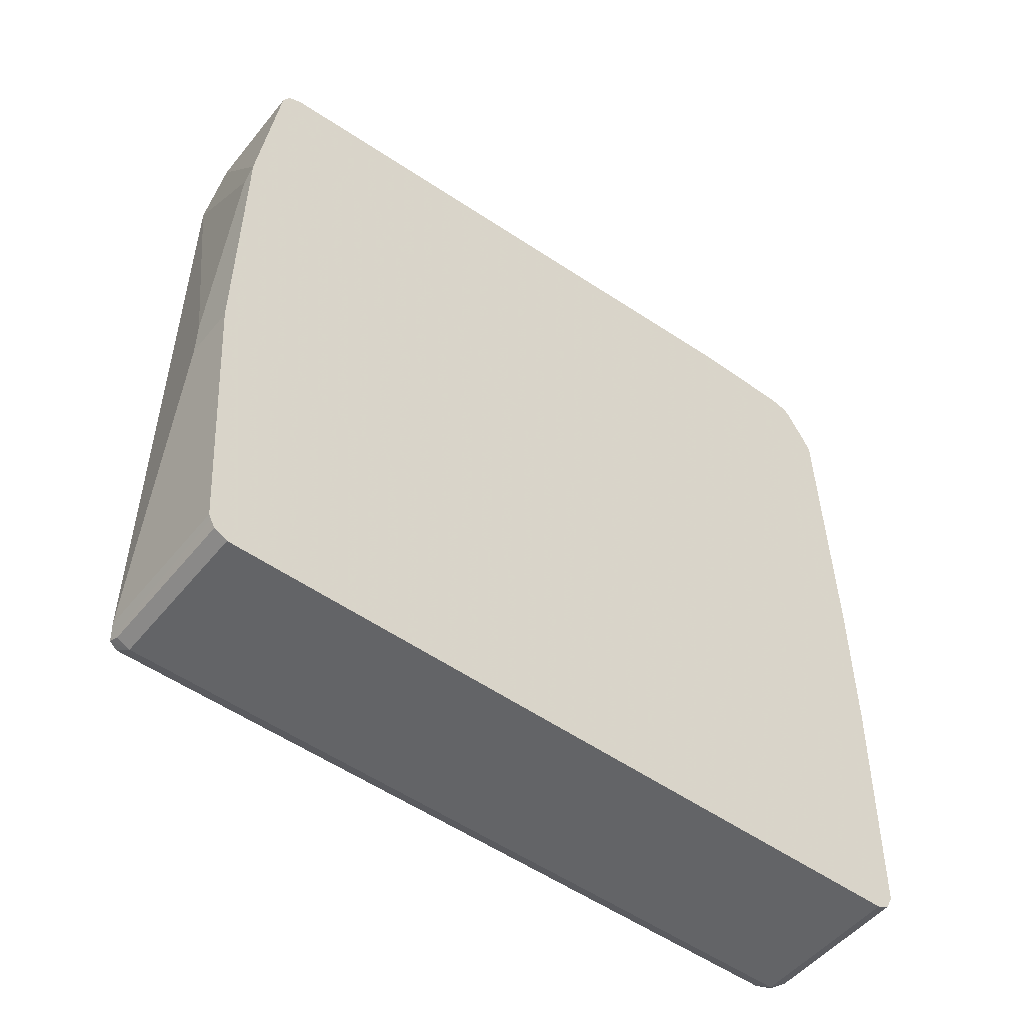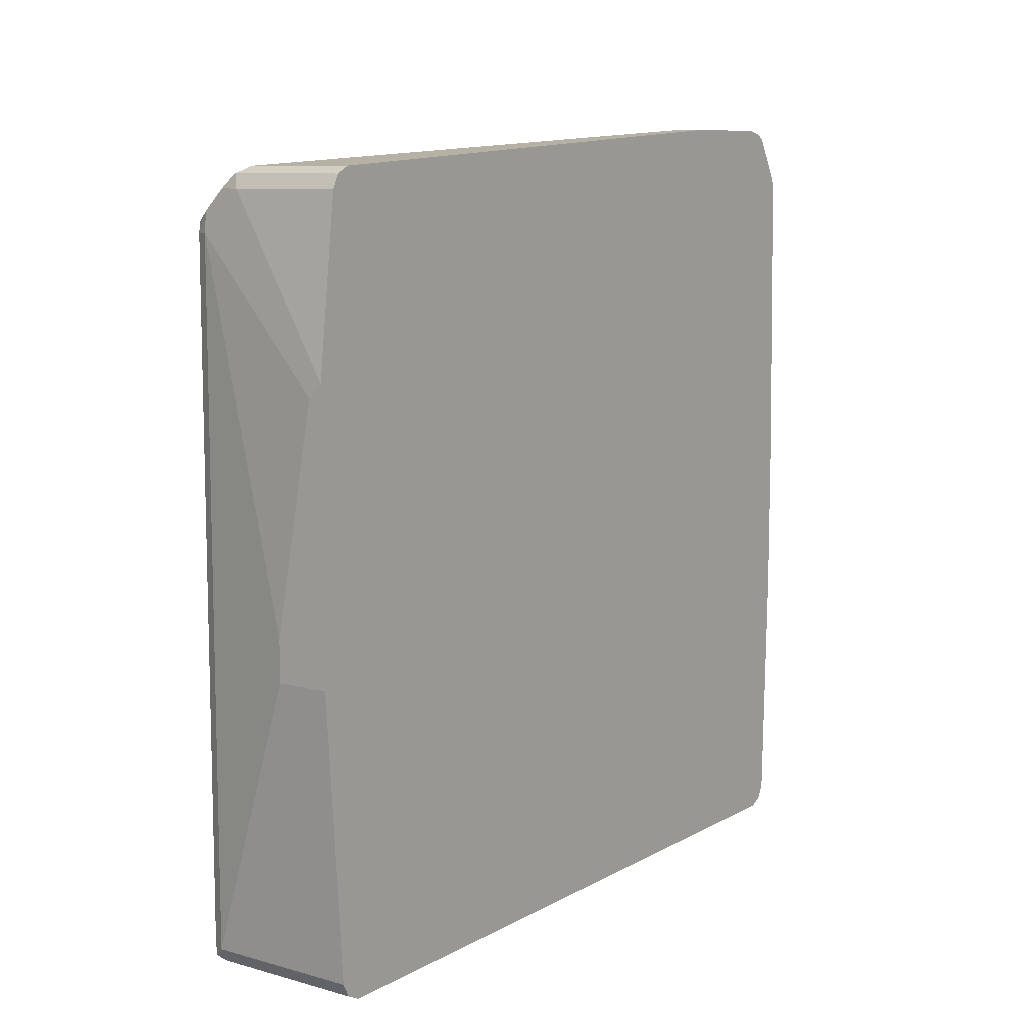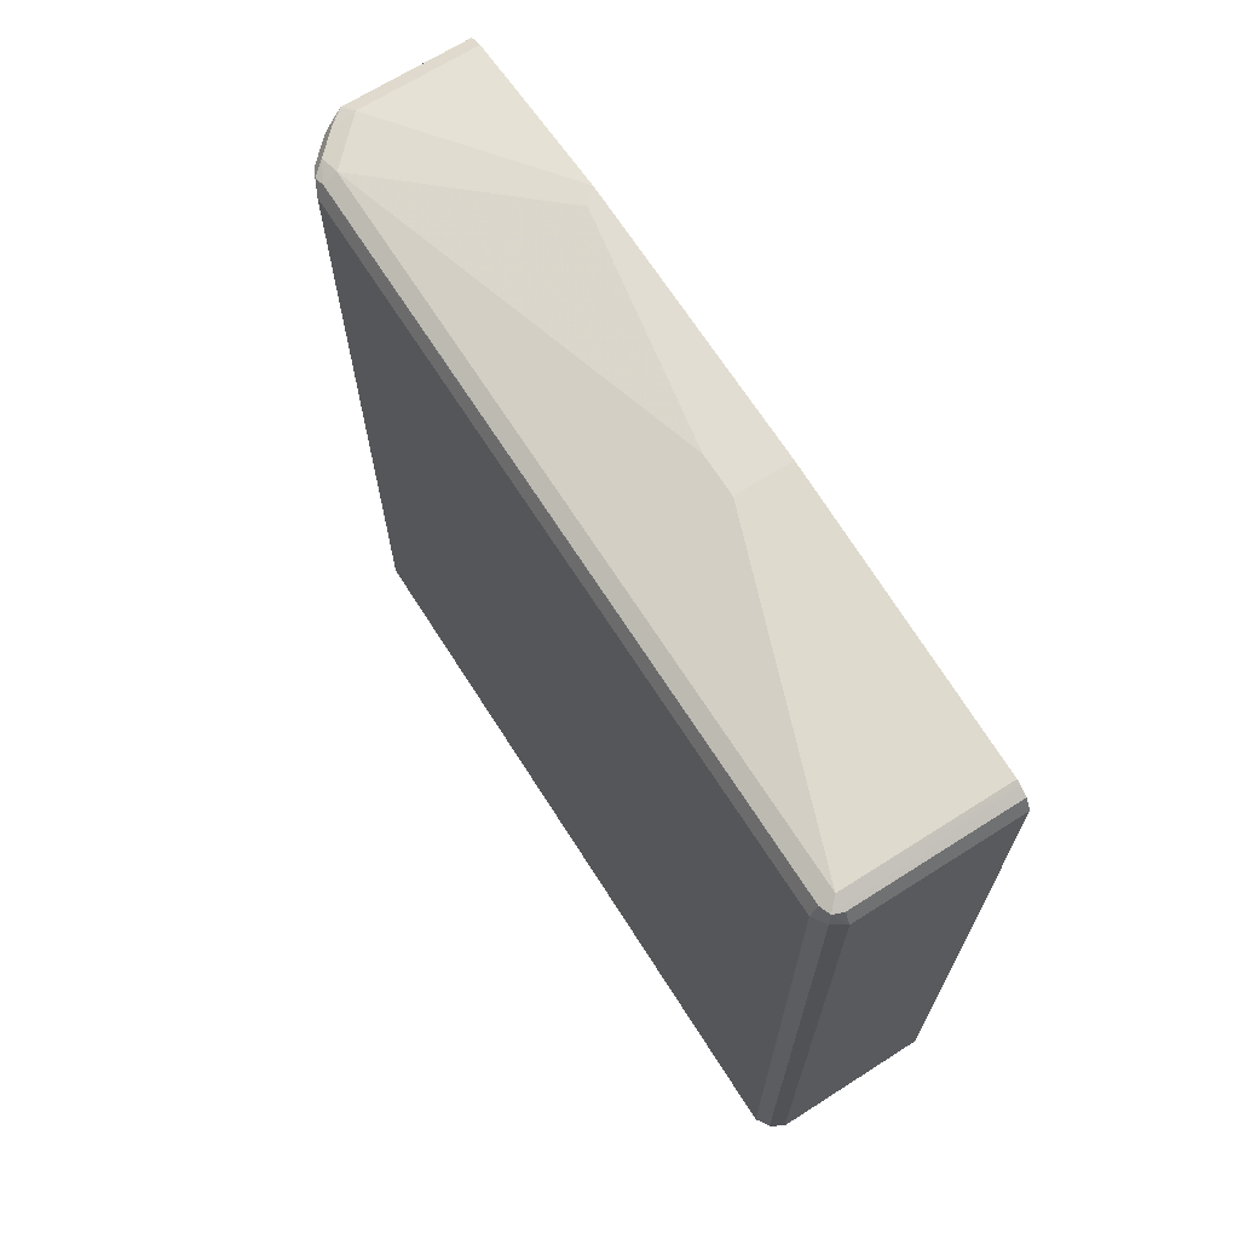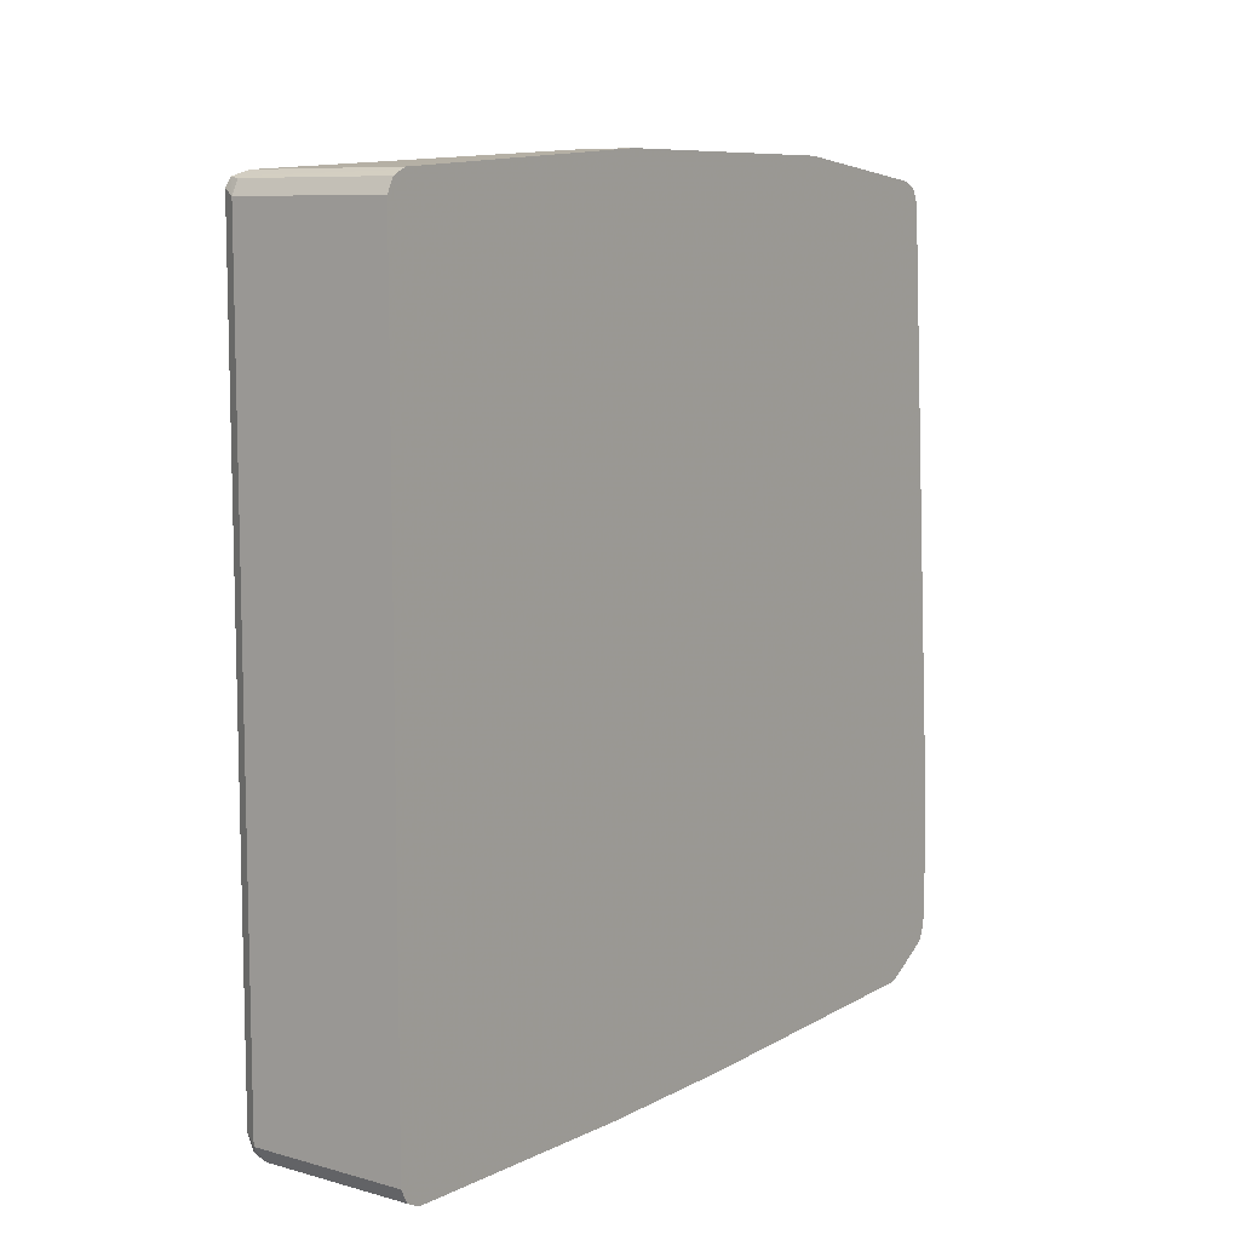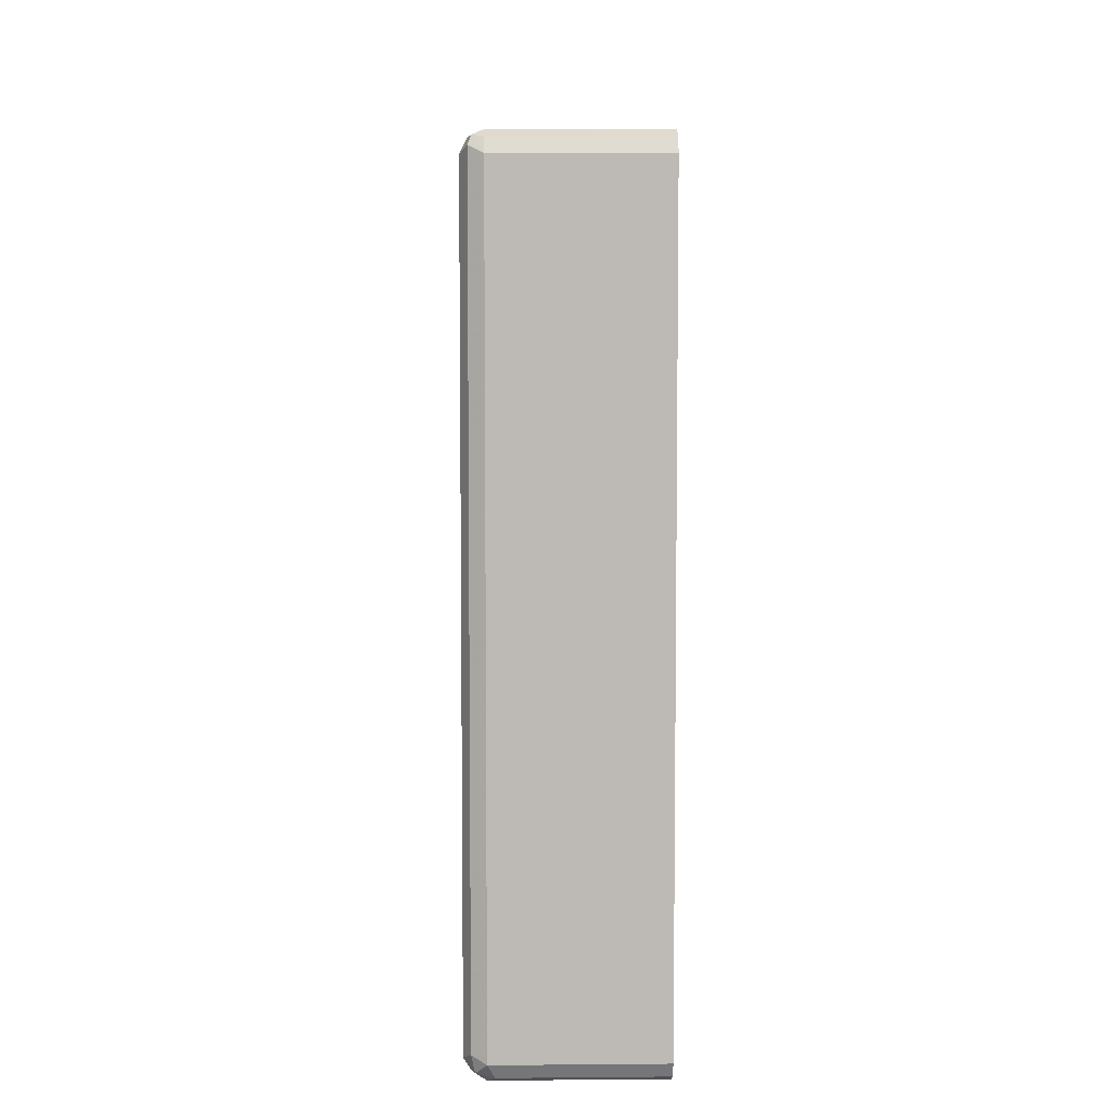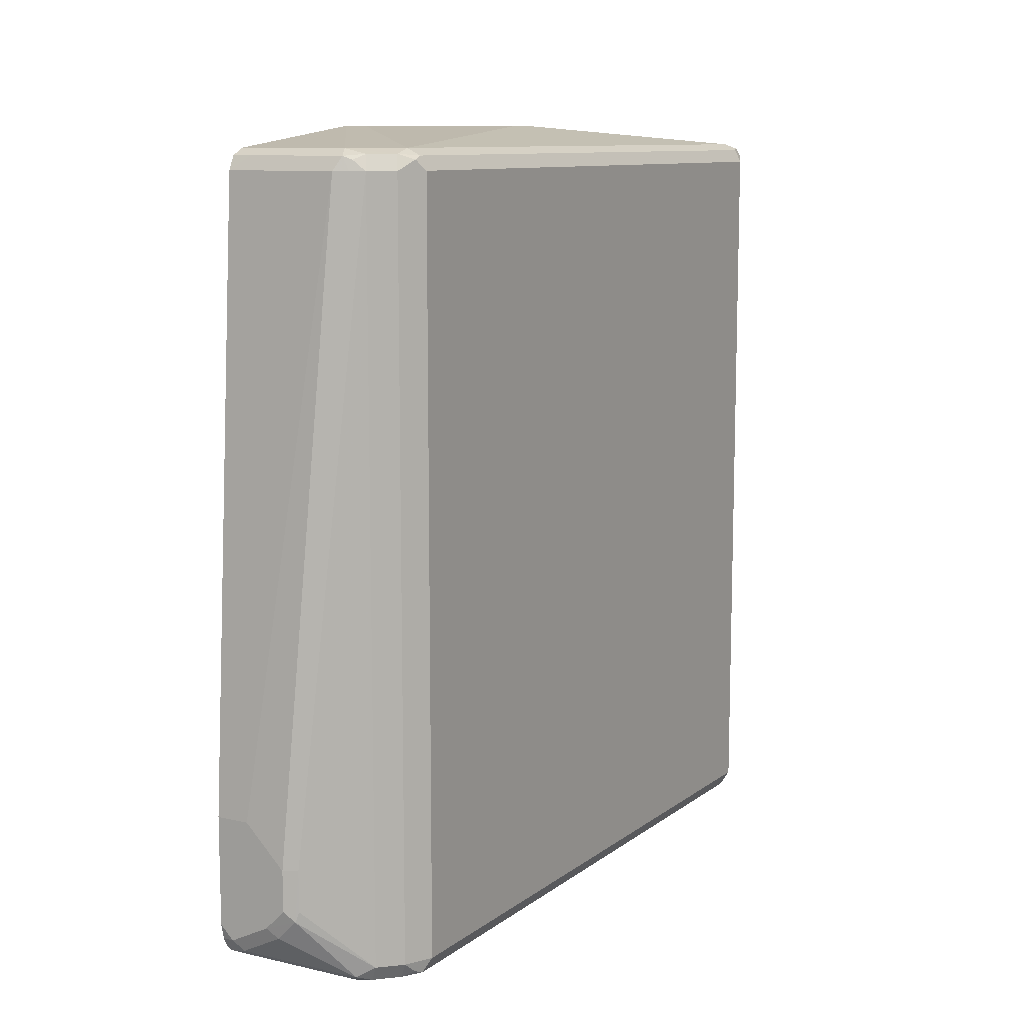
<metadata>
{"format":"obj","ext":"obj","renderer":"f3d","projection":"perspective","resolution":1024,"background":"white","views":[{"elev":-51.2,"azim":52.2,"up":"+Y"},{"elev":9.2,"azim":35.8,"up":"+Y"},{"elev":68.1,"azim":-32.5,"up":"+Z"},{"elev":8.8,"azim":36.0,"up":"+Z"},{"elev":6.4,"azim":-1.5,"up":"+Z"},{"elev":10.3,"azim":-149.8,"up":"+Z"}]}
</metadata>
<code>
v -0.5082 -0.4065 0.08475
v -0.5195 -0.4008 0.09037
v -0.5166 -0.3981 0.07626
v -0.5025 -0.4008 0.07345
v -0.3784 -0.4065 0.08475
v -0.5082 -0.4065 0.7114
v -0.5251 -0.3896 0.08475
v -0.5195 -0.4008 0.717
v -0.5195 -0.3839 0.07345
v -0.5082 -0.3896 0.06776
v -0.3784 -0.4008 0.07345
v -0.3784 -0.4065 0.7114
v -0.5082 -0.4008 0.7227
v -0.5166 -0.3981 0.7241
v -0.5251 0.1863 0.08475
v -0.5251 -0.3896 0.7114
v -0.5195 0.192 0.07345
v -0.3784 -0.1751 0.06214
v -0.3784 -0.3896 0.06776
v -0.5082 0.1863 0.06776
v -0.3784 -0.4008 0.7227
v -0.3784 -0.3934 0.7265
v -0.5082 -0.3896 0.7283
v -0.5082 0.1863 0.7283
v -0.5195 0.1863 0.7227
v -0.5195 -0.3896 0.7227
v -0.5195 0.1976 0.08475
v -0.5251 0.1863 0.7114
v -0.5209 0.1948 0.7199
v -0.5166 0.199 0.07626
v -0.5082 0.2054 0.07204
v -0.3784 -0.0395 0.06214
v -0.4912 0.2032 0.06776
v -0.3784 -0.3896 0.7283
v -0.4235 -0.1525 0.7453
v -0.4235 -0.1186 0.7453
v -0.3896 0.06774 0.7453
v -0.4912 0.2032 0.7283
v -0.5103 0.2032 0.7241
v -0.5138 0.2089 0.08475
v -0.5195 0.1976 0.7114
v -0.5138 0.2089 0.7114
v -0.4912 0.2223 0.07204
v -0.4743 0.2202 0.06776
v -0.3784 0.2202 0.06776
v -0.3784 -0.1525 0.7453
v -0.3784 0.07895 0.7453
v -0.4743 0.2202 0.7283
v -0.4933 0.2202 0.7241
v -0.4969 0.2258 0.7114
v -0.4969 0.2258 0.08475
v -0.4828 0.2329 0.07626
v -0.4743 0.2315 0.07345
v -0.3811 0.2625 0.08896
v -0.3896 0.2428 0.07906
v -0.3784 0.2277 0.07151
v -0.3784 0.2202 0.7283
v -0.4799 0.2315 0.7227
v -0.487 0.2286 0.7199
v -0.4856 0.2315 0.7114
v -0.4517 0.2653 0.1694
v -0.4517 0.2653 0.1356
v -0.4489 0.2668 0.1271
v -0.432 0.2668 0.1102
v -0.3981 0.2668 0.09317
v -0.3896 0.2653 0.09037
v -0.3784 0.2639 0.09244
v -0.3784 0.2315 0.07345
v -0.3953 0.2315 0.7227
v -0.3784 0.2314 0.7227
v -0.4743 0.2371 0.7114
v -0.4404 0.271 0.1694
v -0.4404 0.271 0.1356
v -0.4235 0.271 0.1186
v -0.3896 0.271 0.1017
v -0.3784 0.2663 0.09645
v -0.3784 0.2315 0.7227
v -0.3784 0.2371 0.7114
v -0.4065 0.271 0.2033
v -0.4235 0.271 0.1864
v -0.3784 0.271 0.1129
v -0.3784 0.2682 0.1003
v -0.3784 0.271 0.2033
f 43 52 53
f 44 53 54
f 44 54 55
f 44 55 56
f 44 56 45
f 43 53 44
f 47 57 48
f 49 58 59
f 75 82 76
f 48 57 69
f 48 69 58
f 49 59 50
f 50 59 60
f 50 60 72
f 43 51 52
f 50 72 61
f 48 58 49
f 40 50 51
f 31 51 43
f 39 50 42
f 50 61 62
f 29 42 41
f 29 39 42
f 30 40 31
f 31 43 44
f 31 44 33
f 31 40 51
f 32 33 44
f 32 44 45
f 35 46 47
f 35 47 37
f 35 37 36
f 37 47 38
f 38 47 48
f 38 48 39
f 39 48 49
f 39 49 50
f 40 42 50
f 50 62 51
f 69 77 78
f 51 63 52
f 65 74 75
f 65 75 66
f 66 75 76
f 66 76 67
f 69 70 77
f 71 79 80
f 71 80 72
f 71 78 83
f 71 83 79
f 72 80 79
f 72 79 83
f 72 83 81
f 72 81 75
f 72 75 74
f 72 74 73
f 75 81 82
f 28 29 41
f 64 74 65
f 51 62 63
f 63 72 73
f 63 73 74
f 52 63 64
f 52 64 65
f 52 65 53
f 53 65 66
f 53 66 54
f 54 66 67
f 54 67 68
f 54 68 56
f 54 56 55
f 57 70 69
f 58 71 60
f 58 60 59
f 58 69 78
f 58 78 71
f 60 71 72
f 61 72 63
f 61 63 62
f 63 74 64
f 27 42 40
f 10 20 32
f 27 40 30
f 5 56 68
f 5 68 67
f 5 67 76
f 5 76 82
f 5 82 81
f 5 81 83
f 5 83 78
f 5 32 45
f 5 78 77
f 5 70 57
f 5 57 47
f 5 47 46
f 5 46 34
f 5 34 22
f 5 22 21
f 5 21 12
f 5 77 70
f 5 18 32
f 5 19 18
f 5 11 19
f 27 41 42
f 1 2 3
f 1 3 4
f 1 4 11
f 1 11 5
f 1 5 12
f 1 12 6
f 1 6 8
f 1 8 2
f 2 7 3
f 2 8 16
f 2 16 7
f 3 7 9
f 3 9 10
f 3 10 4
f 4 10 19
f 4 19 11
f 6 12 21
f 6 21 13
f 5 45 56
f 6 14 8
f 16 29 28
f 17 27 30
f 17 30 31
f 17 31 20
f 20 31 33
f 20 33 32
f 23 34 46
f 23 46 35
f 23 35 36
f 23 36 24
f 24 36 37
f 24 37 38
f 24 38 39
f 24 39 25
f 25 29 26
f 6 13 14
f 25 39 29
f 16 26 29
f 15 41 27
f 22 34 23
f 15 27 17
f 7 15 17
f 15 28 41
f 7 16 28
f 7 28 15
f 8 14 16
f 9 17 20
f 9 20 10
f 10 18 19
f 10 32 18
f 7 17 9
f 13 22 14
f 14 22 23
f 14 23 24
f 14 24 25
f 14 25 26
f 14 26 16
f 13 21 22

</code>
